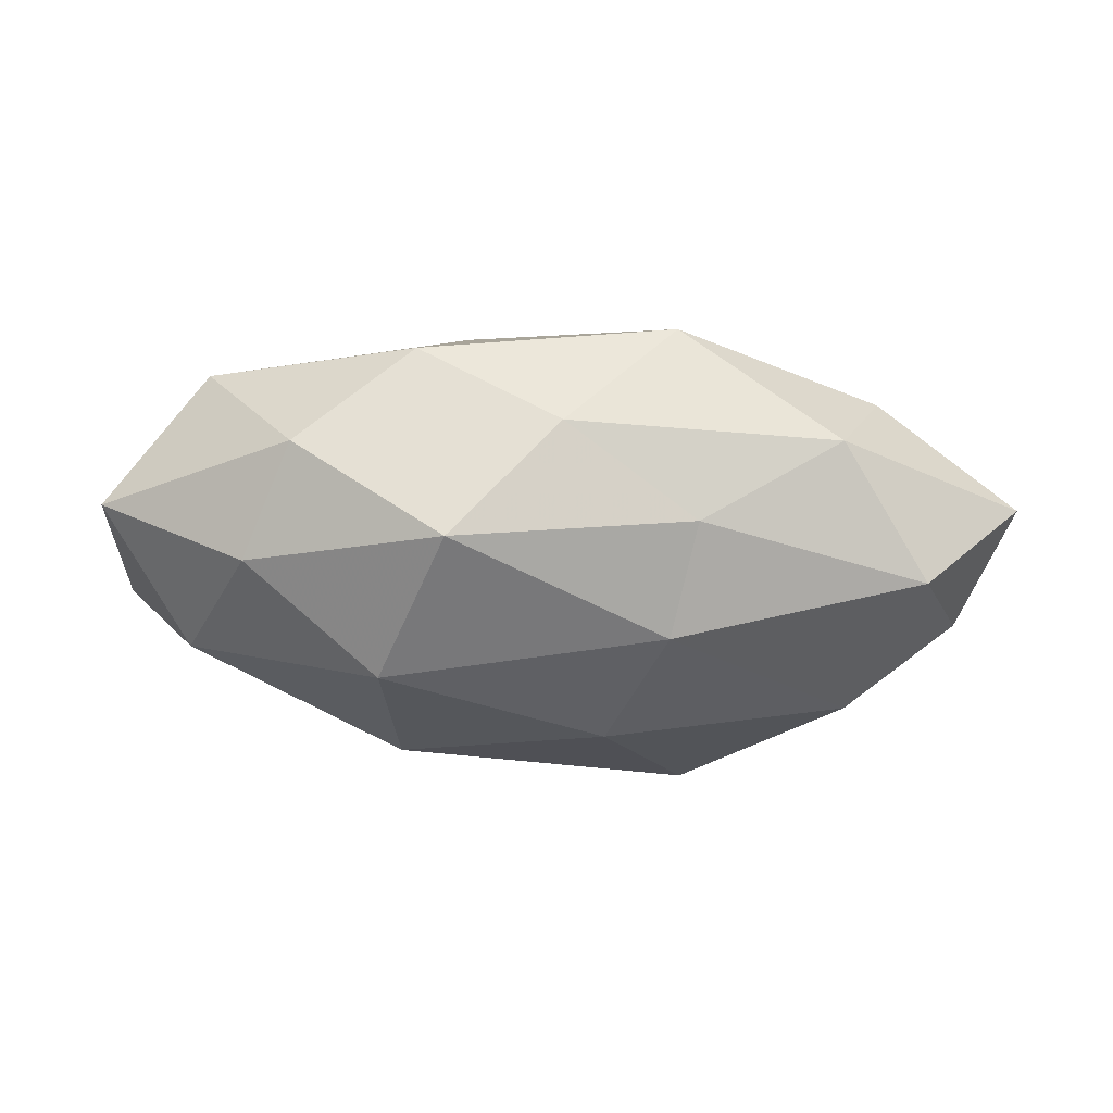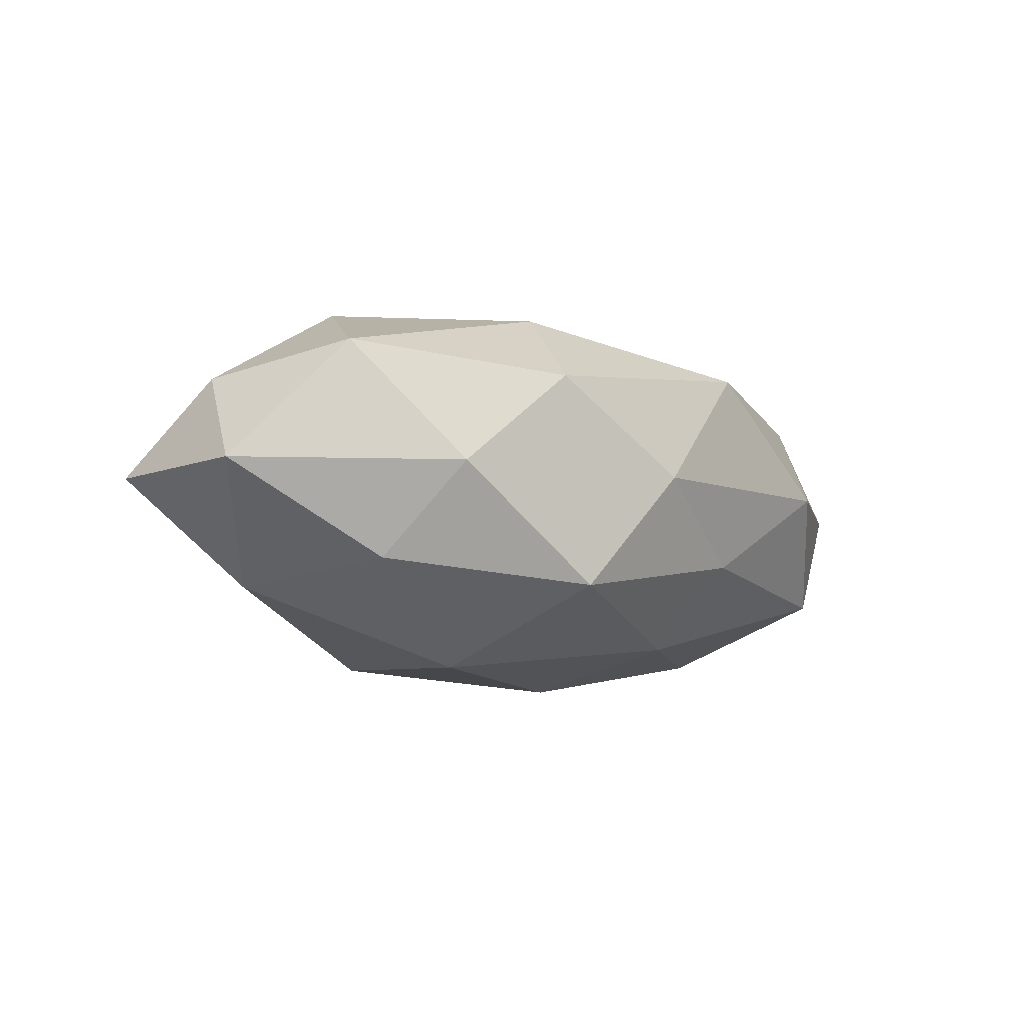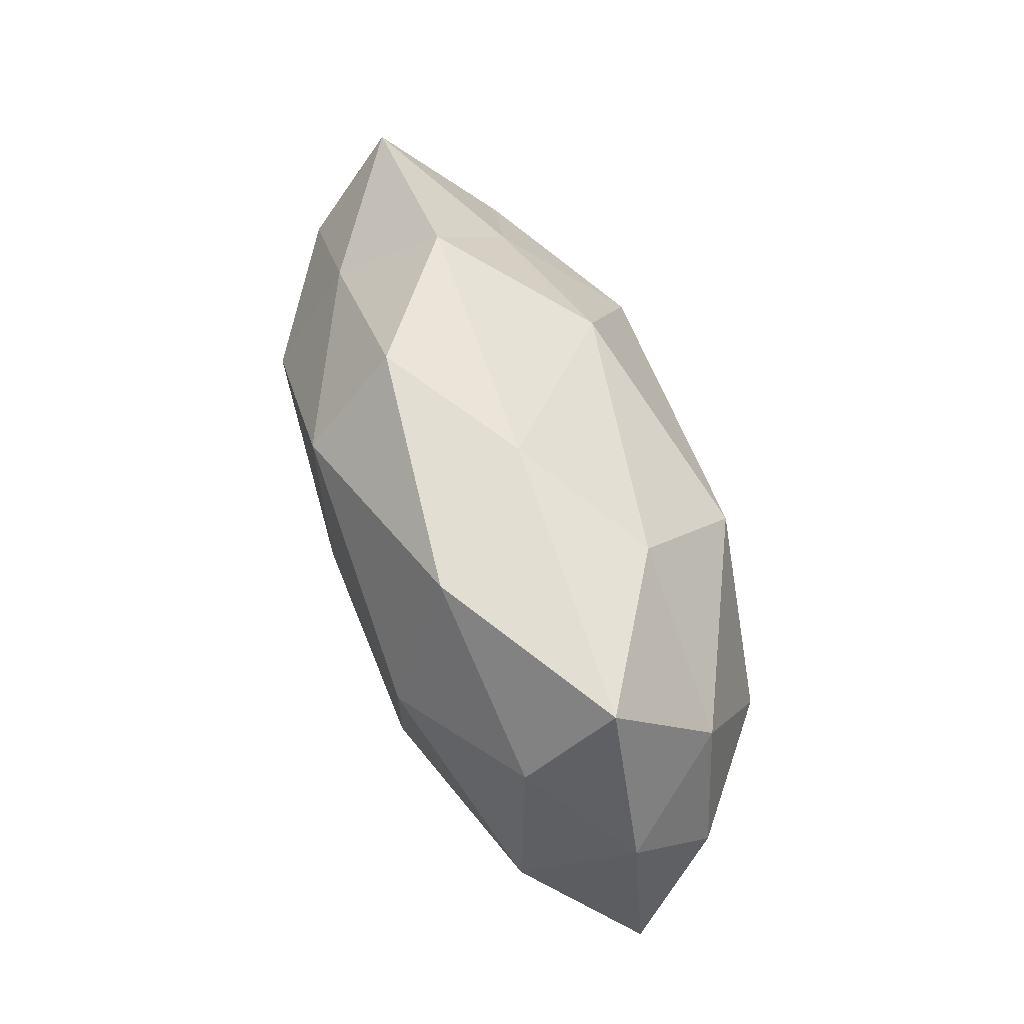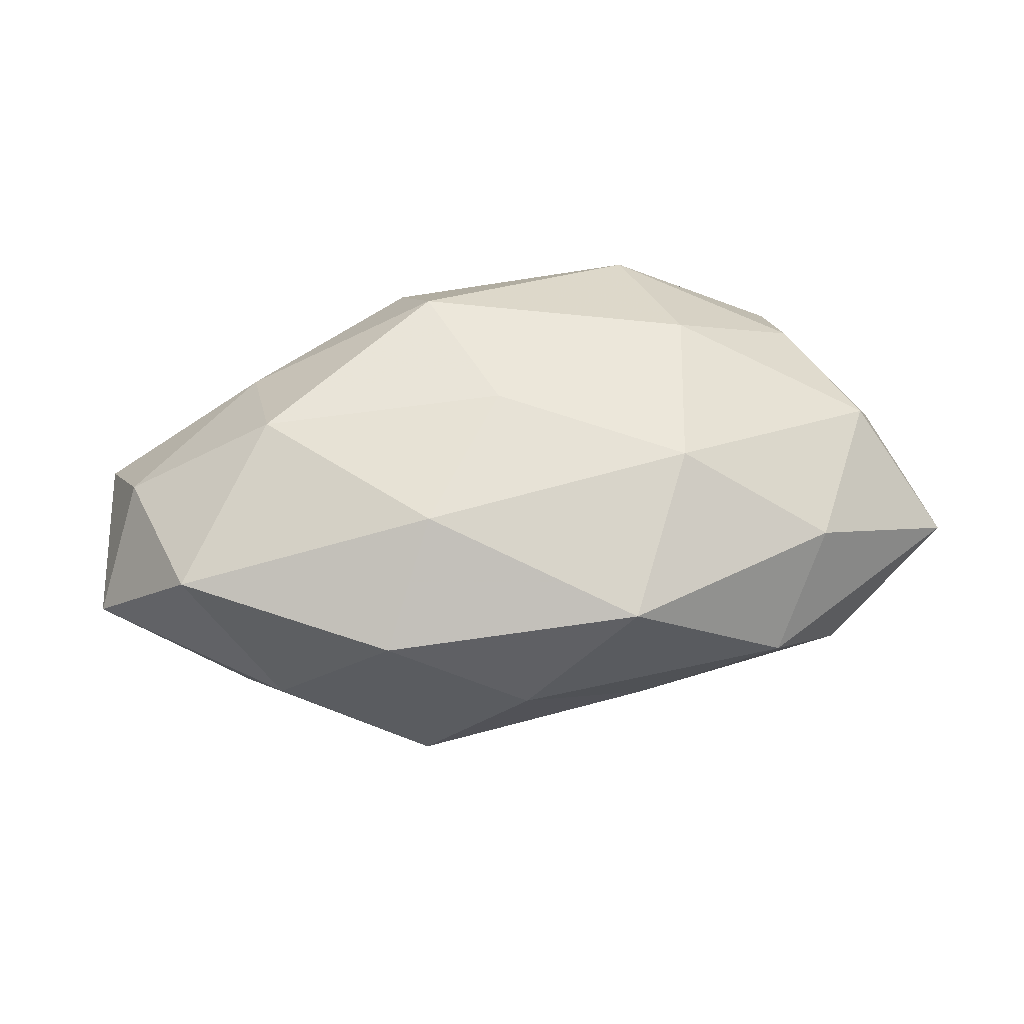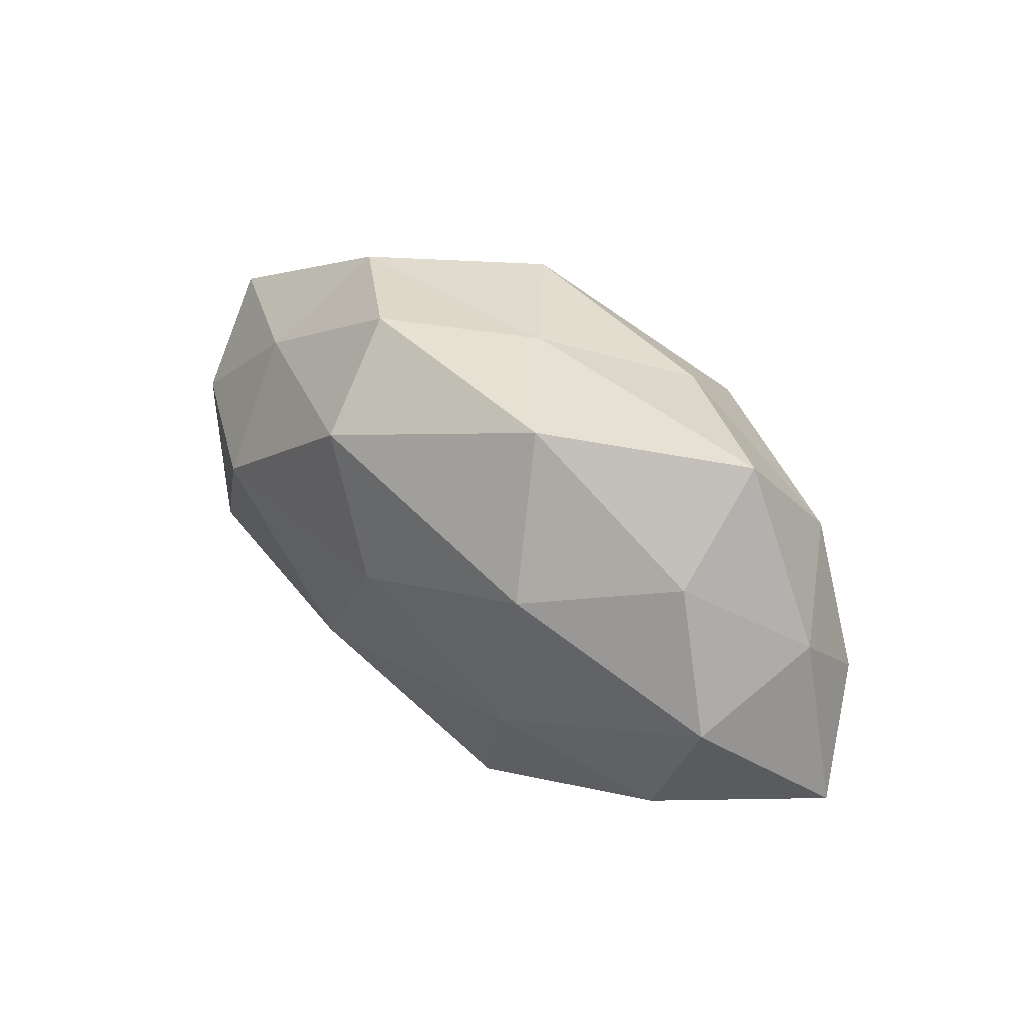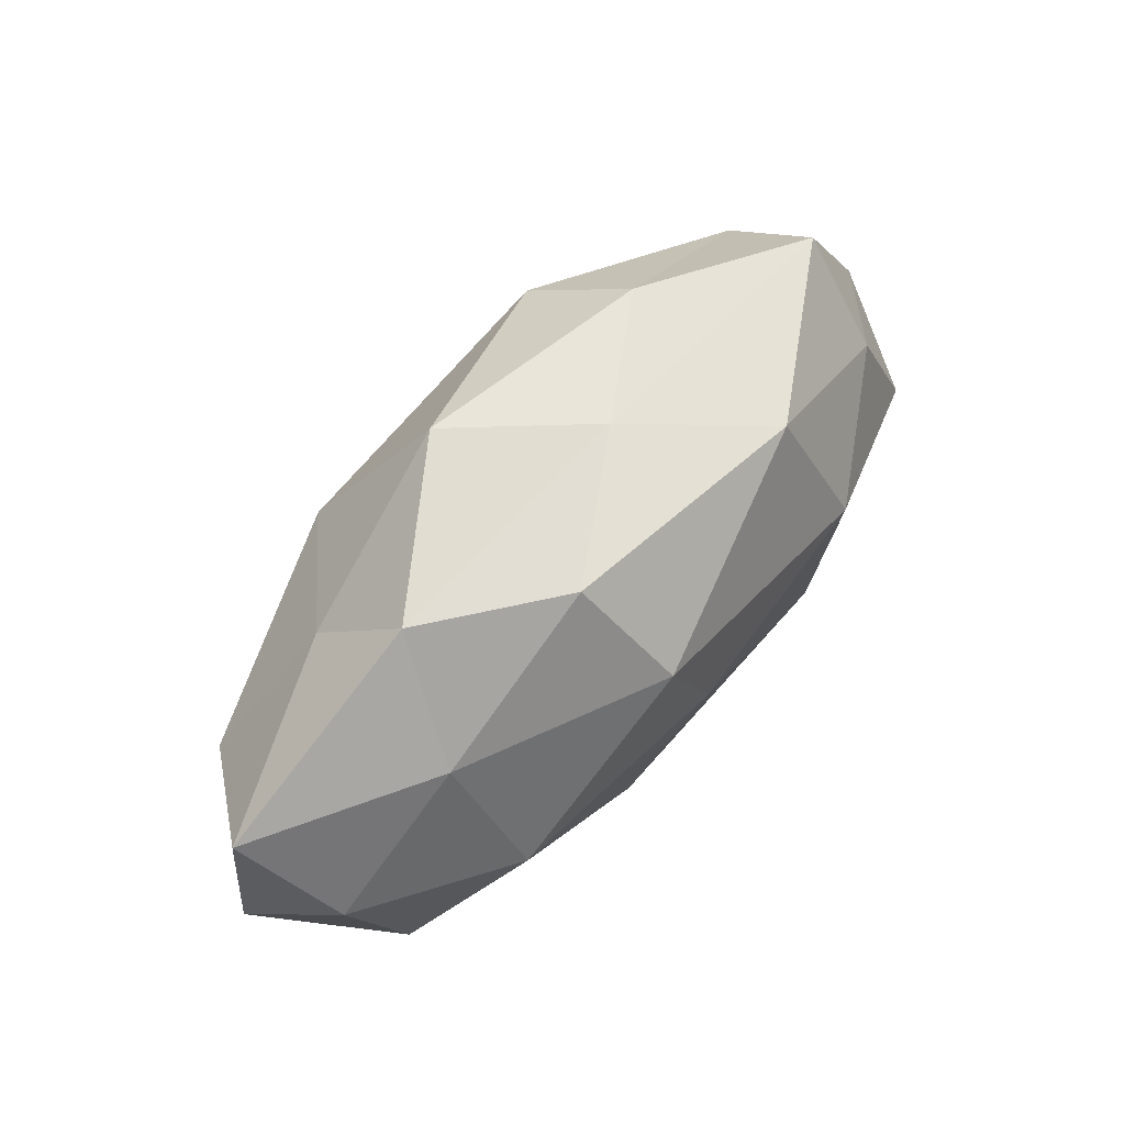
<metadata>
{"format":"obj","ext":"obj","renderer":"f3d","projection":"perspective","resolution":1024,"background":"white","views":[{"elev":-28.9,"azim":-6.5,"up":"+Z"},{"elev":-8.2,"azim":-47.7,"up":"+Z"},{"elev":63.6,"azim":70.2,"up":"+Y"},{"elev":55.3,"azim":-8.7,"up":"+Z"},{"elev":34.8,"azim":44.8,"up":"+Y"},{"elev":66.7,"azim":-48.5,"up":"+Y"}]}
</metadata>
<code>
v 0.02173 0.02647 -0.01007
v -0.009357 0.01888 0.02292
v 0.04062 0.02713 0.001432
v -0.05129 0.003265 0.01044
v 0.03729 -0.01926 0.01273
v -0.04625 0.002554 -0.01477
v 0.04604 -0.00203 0.01476
v 0.01976 -0.01066 0.02215
v -0.01933 0.01202 -0.02333
v 0.03483 -0.002028 -0.02111
v -0.05778 -0.007708 -0.001228
v -0.01206 0.03001 0.01152
v 0.01885 0.02835 0.01506
v 0.04977 -0.002645 -0.00903
v 0.005449 0.02967 0.0004839
v -0.008263 0.02954 -0.0142
v -0.01681 -0.02797 -0.01436
v -0.03497 -0.02428 -0.0006153
v 0.01727 0.01728 -0.02288
v 0.02332 0.009813 0.02277
v 0.01276 -0.0265 -0.009642
v -0.02758 0.02868 -0.0004073
v -0.02076 -0.02744 0.01134
v 0.03994 0.01483 0.01209
v 0.03012 -0.02874 0.00114
v 0.04194 0.0137 -0.01125
v -0.002505 0.0008041 0.02387
v -0.003654 -0.03103 0.0002283
v -0.04558 -0.01517 0.01358
v 0.004961 -0.0004609 -0.02579
v 0.01043 -0.02947 0.01509
v -0.0325 0.002421 0.02166
v -0.05537 0.0146 -0.001159
v 0.01056 -0.01694 -0.02035
v -0.01369 -0.01528 0.02144
v 0.051 0.006929 0.001709
v -0.03986 -0.01516 -0.01197
v 0.05585 -0.01379 0.001836
v -0.02321 -0.01024 -0.02401
v -0.0317 0.01777 -0.0108
v -0.03381 0.01769 0.01167
v 0.04139 -0.02005 -0.01274
f 5 7 8
f 12 2 13
f 3 1 15
f 3 15 13
f 13 15 12
f 16 15 1
f 1 19 16
f 19 9 16
f 7 20 8
f 2 20 13
f 22 12 15
f 22 15 16
f 24 3 13
f 7 24 20
f 13 20 24
f 26 1 3
f 14 10 26
f 26 19 1
f 10 19 26
f 2 27 20
f 8 20 27
f 18 17 28
f 28 17 21
f 23 18 28
f 21 25 28
f 4 11 29
f 11 18 29
f 29 18 23
f 19 30 9
f 10 30 19
f 8 31 5
f 25 5 31
f 28 31 23
f 25 31 28
f 32 27 2
f 4 29 32
f 4 33 11
f 33 6 11
f 34 21 17
f 10 34 30
f 27 35 8
f 29 23 35
f 35 31 8
f 35 23 31
f 32 35 27
f 29 35 32
f 36 3 24
f 36 24 7
f 26 3 36
f 14 26 36
f 11 6 37
f 11 37 18
f 18 37 17
f 38 7 5
f 38 5 25
f 36 7 38
f 14 36 38
f 6 9 39
f 39 9 30
f 34 17 39
f 30 34 39
f 37 6 39
f 39 17 37
f 6 40 9
f 16 9 40
f 40 22 16
f 33 40 6
f 33 22 40
f 41 2 12
f 41 12 22
f 32 2 41
f 4 32 41
f 4 41 33
f 41 22 33
f 14 42 10
f 42 25 21
f 42 34 10
f 42 21 34
f 14 38 42
f 38 25 42

</code>
